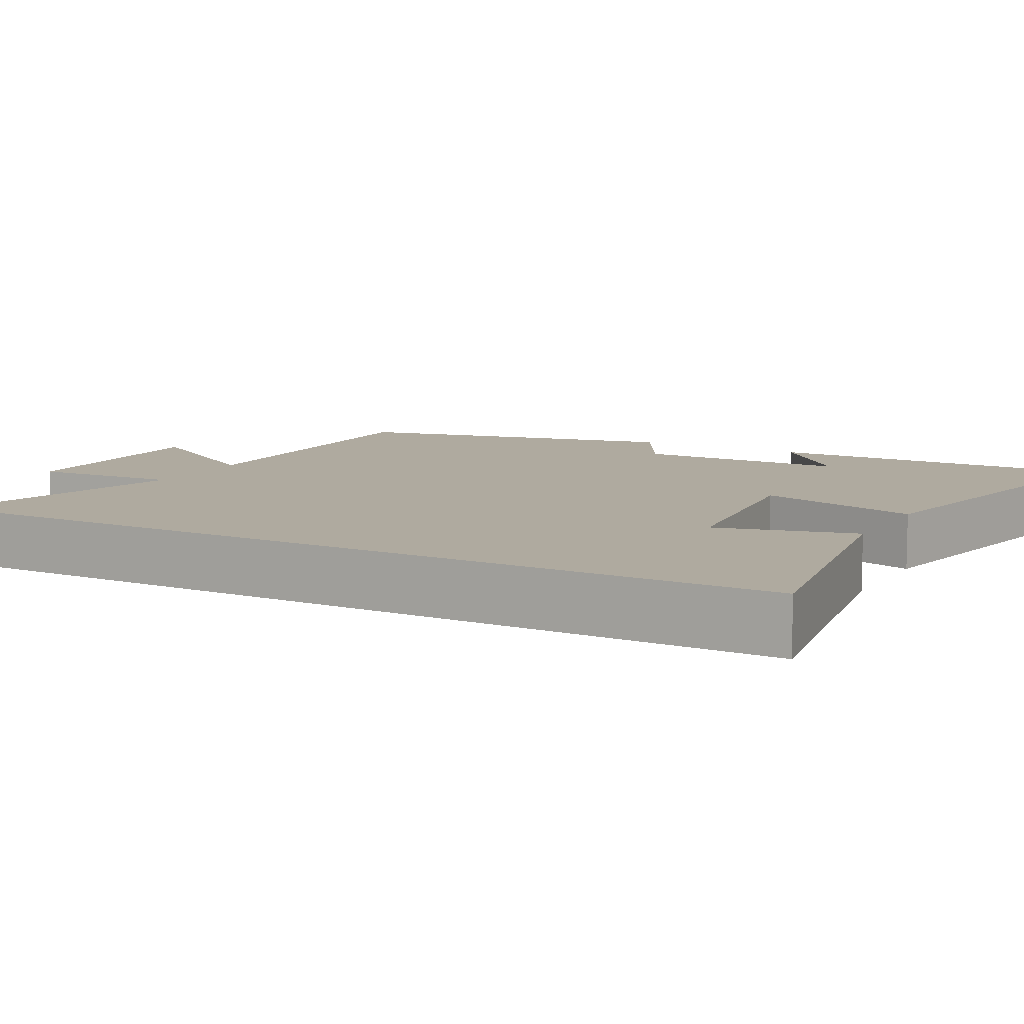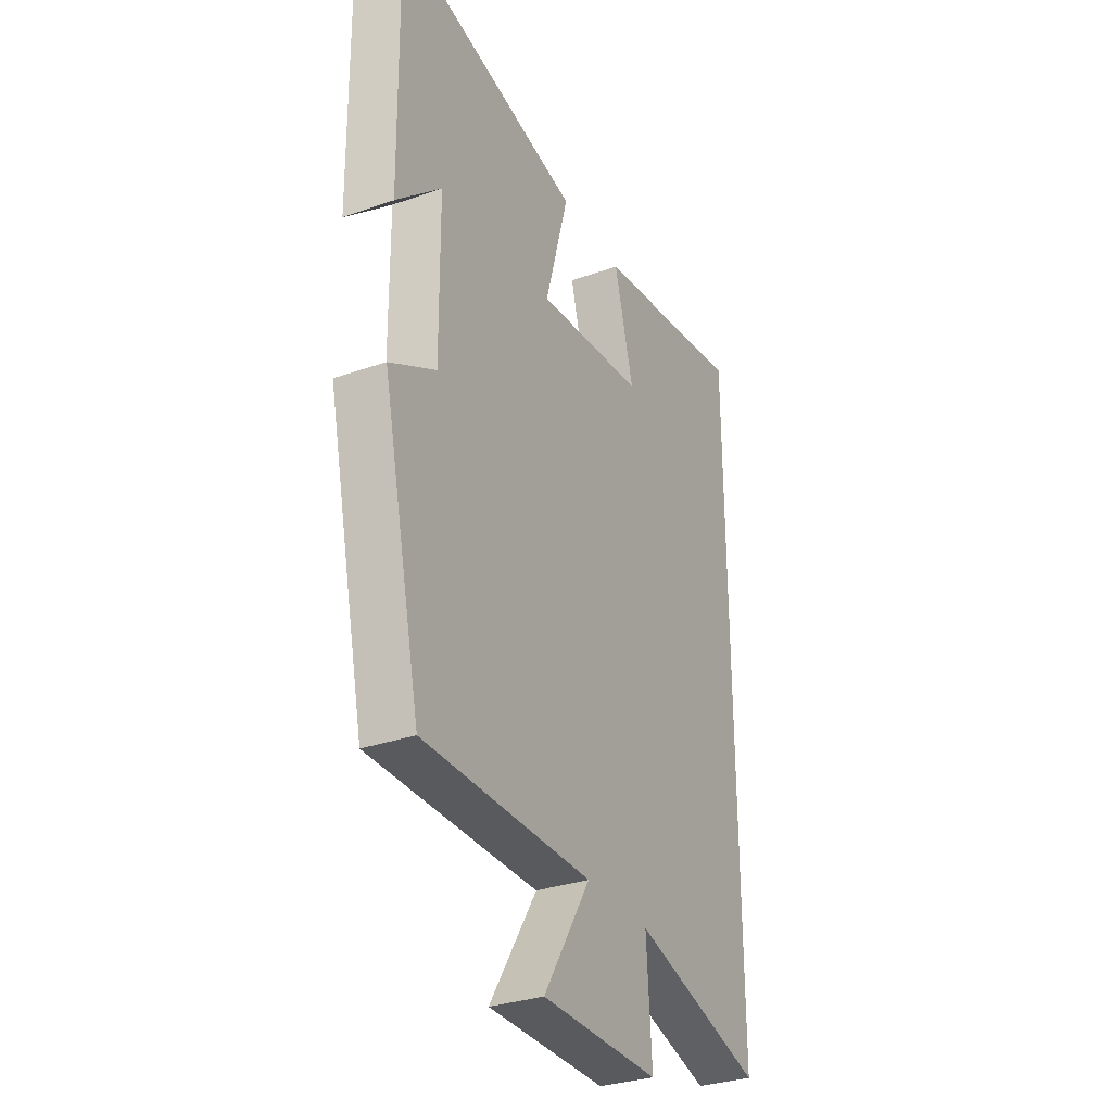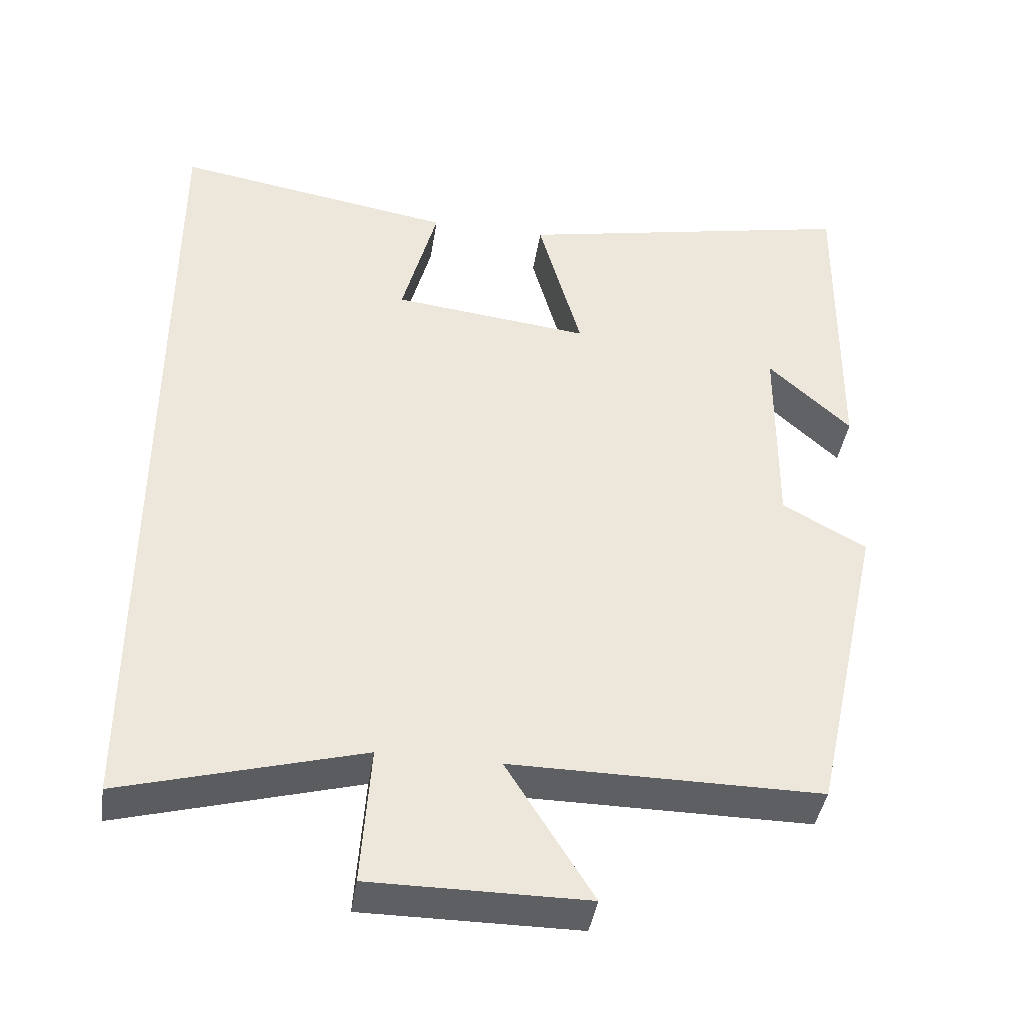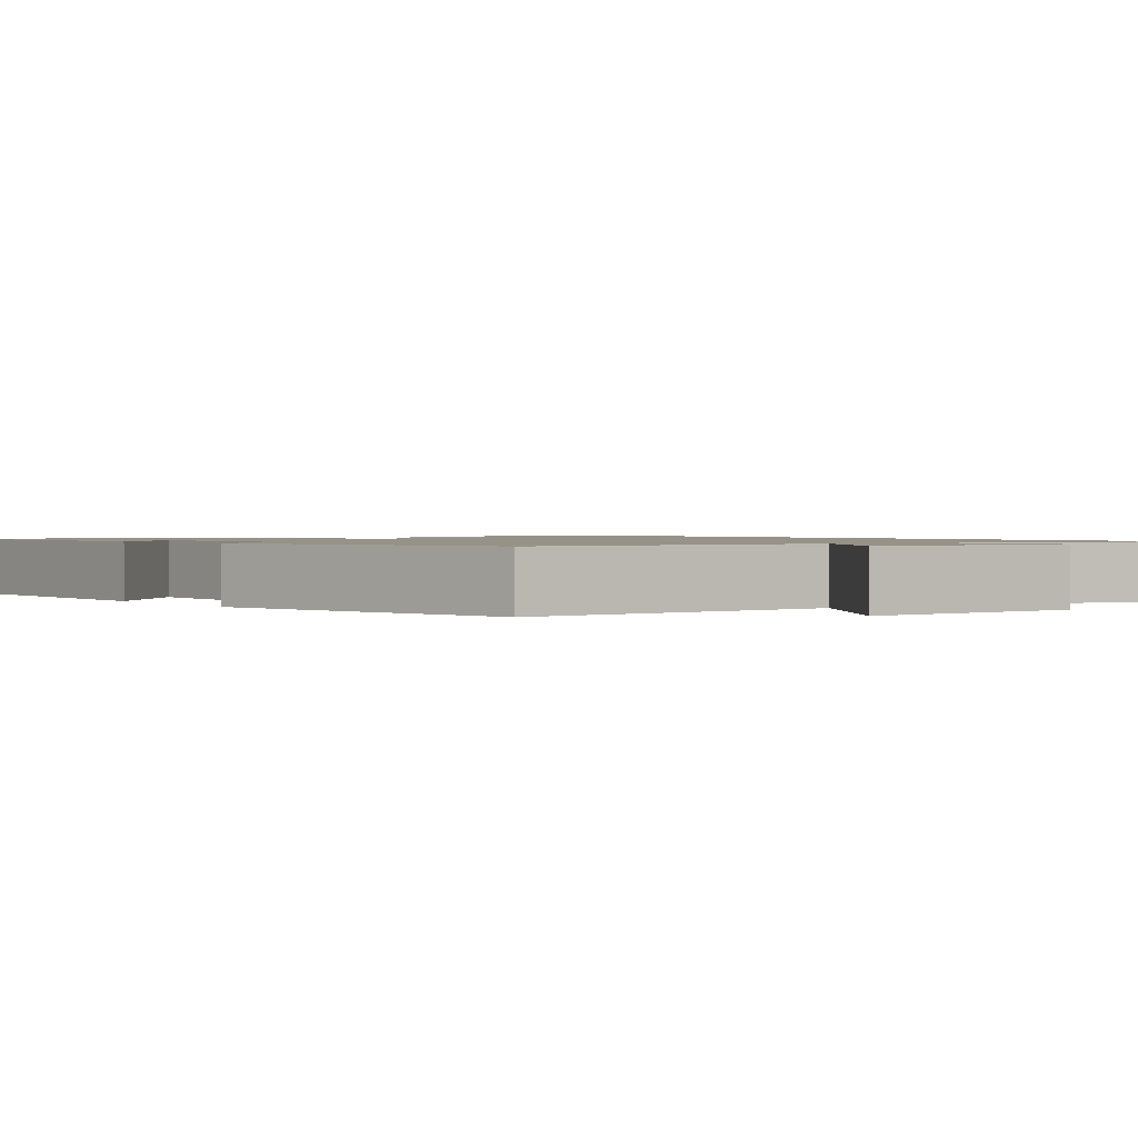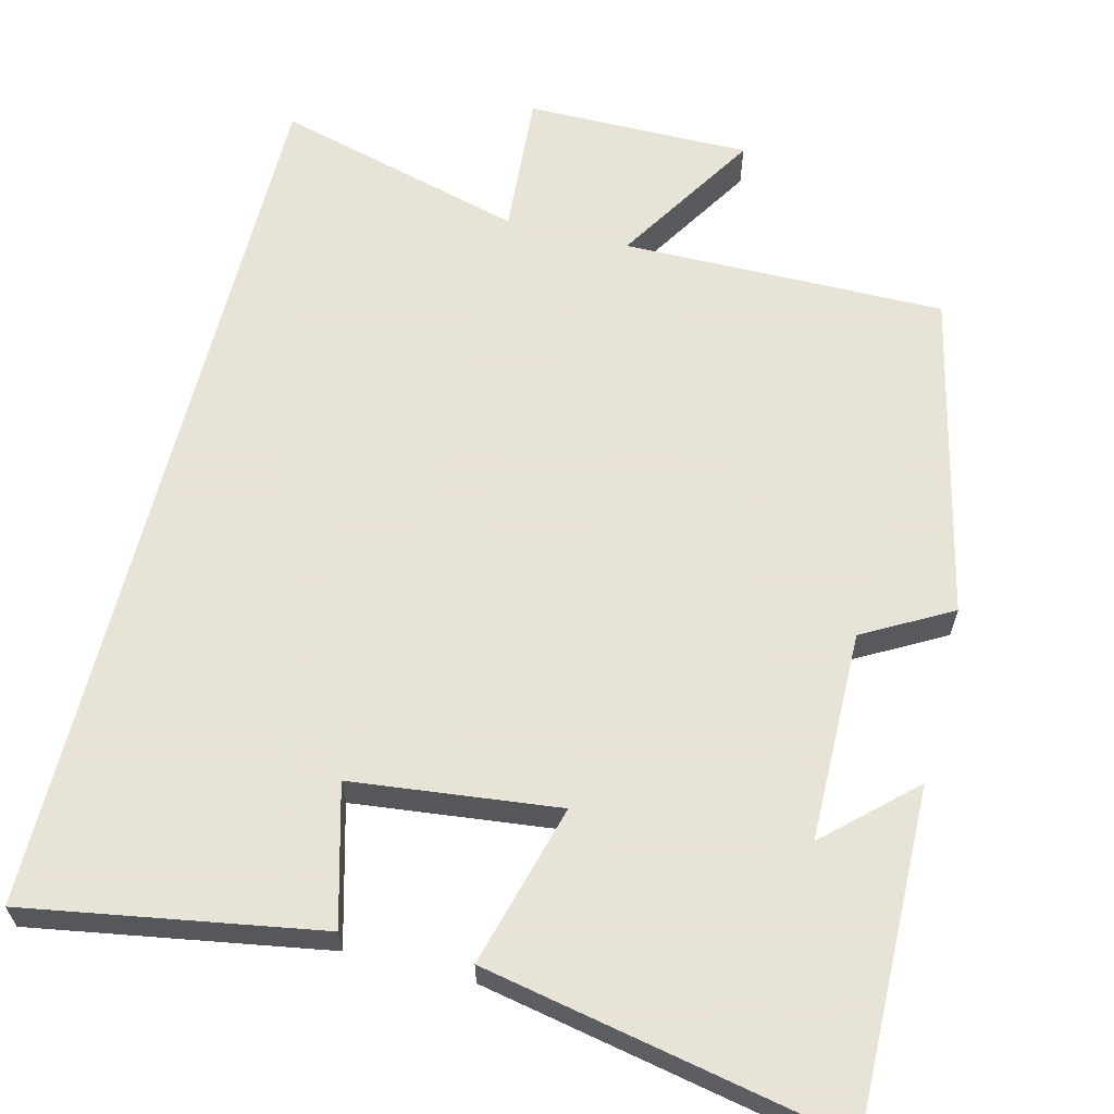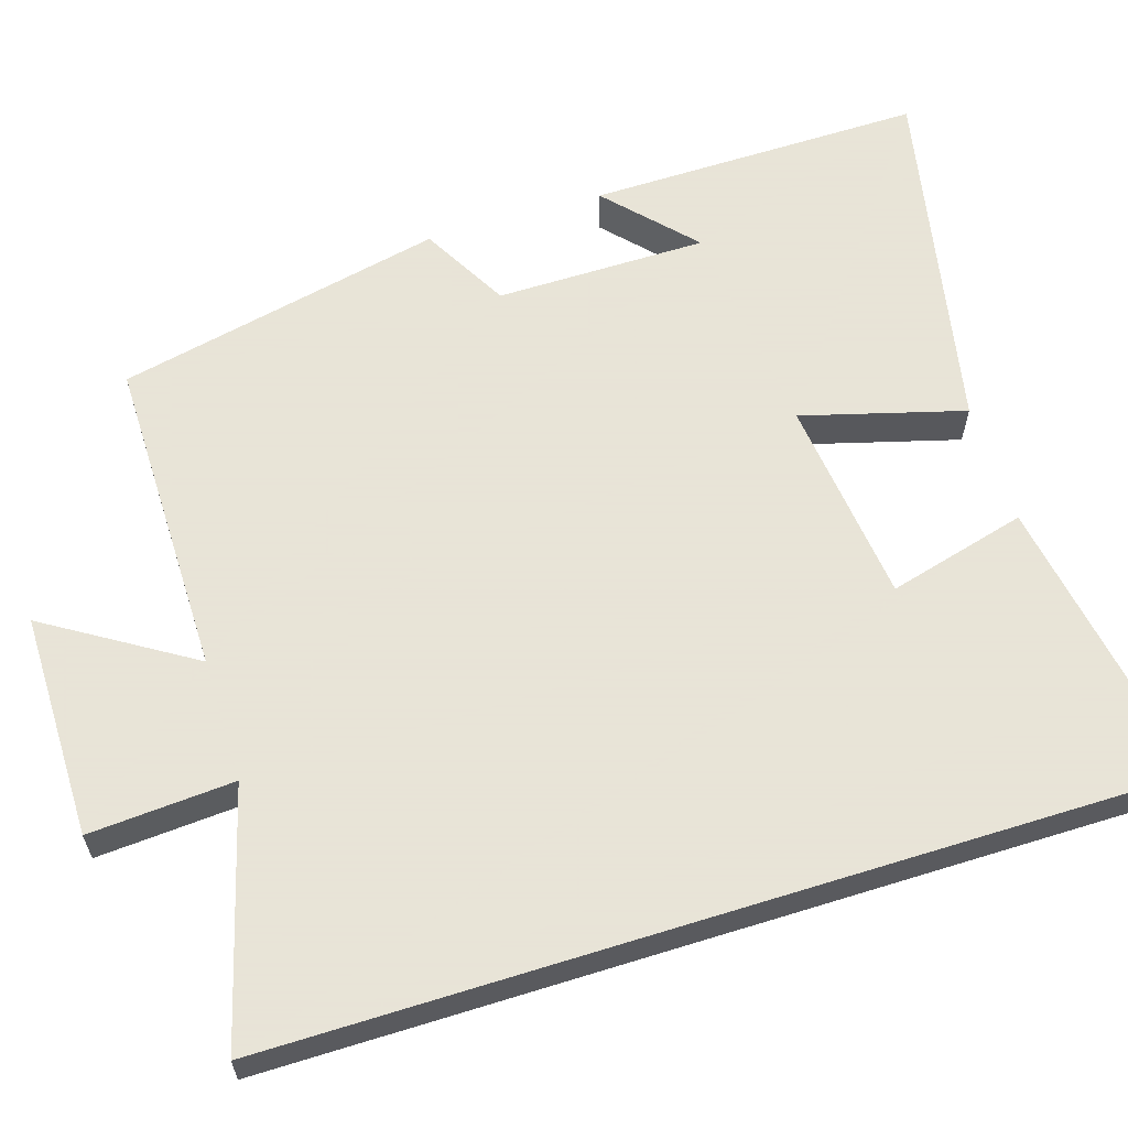
<metadata>
{"format":"obj","ext":"obj","renderer":"f3d","projection":"perspective","resolution":1024,"background":"white","views":[{"elev":9.4,"azim":-61.3,"up":"+Y"},{"elev":-31.7,"azim":116.4,"up":"+Z"},{"elev":-41.4,"azim":-8.8,"up":"+Z"},{"elev":1.2,"azim":143.6,"up":"+Y"},{"elev":62.6,"azim":13.9,"up":"+Y"},{"elev":61.4,"azim":-107.4,"up":"+Y"}]}
</metadata>
<code>
v 0.405 0.07 -0.502
v -0.014 0.07 -0.5
v 0.103 0.07 -0.688
v -0.189 0.07 -0.688
v -0.176 0.07 -0.5
v -0.5 0.07 -0.589
v -0.5 0.07 0.563
v -0.12 0.07 0.5
v -0.168 0.07 0.32
v 0.1 0.07 0.29
v 0.042 0.07 0.5
v 0.506 0.07 0.594
v 0.5 0.07 0.158
v 0.388 0.07 0.261
v 0.386 0.07 -0.013
v 0.5 0.07 -0.076
v 0.405 0 -0.502
v -0.014 0 -0.5
v 0.103 0 -0.688
v -0.189 0 -0.688
v -0.176 0 -0.5
v -0.5 0 -0.589
v -0.5 0 0.563
v -0.12 0 0.5
v -0.168 0 0.32
v 0.1 0 0.29
v 0.042 0 0.5
v 0.506 0 0.594
v 0.5 0 0.158
v 0.388 0 0.261
v 0.386 0 -0.013
v 0.5 0 -0.076
f 15 16 1 2
f 14 15 2
f 12 13 14
f 10 11 12 14
f 10 14 2
f 9 10 2
f 6 7 8 9
f 5 6 9
f 5 9 2
f 2 3 4 5
f 18 17 32 31
f 18 31 30
f 30 29 28
f 30 28 27 26
f 18 30 26
f 18 26 25
f 25 24 23 22
f 25 22 21
f 18 25 21
f 21 20 19 18
f 1 17 18 2
f 2 18 19 3
f 3 19 20 4
f 4 20 21 5
f 5 21 22 6
f 6 22 23 7
f 7 23 24 8
f 8 24 25 9
f 9 25 26 10
f 10 26 27 11
f 11 27 28 12
f 12 28 29 13
f 13 29 30 14
f 14 30 31 15
f 15 31 32 16
f 16 32 17 1

</code>
